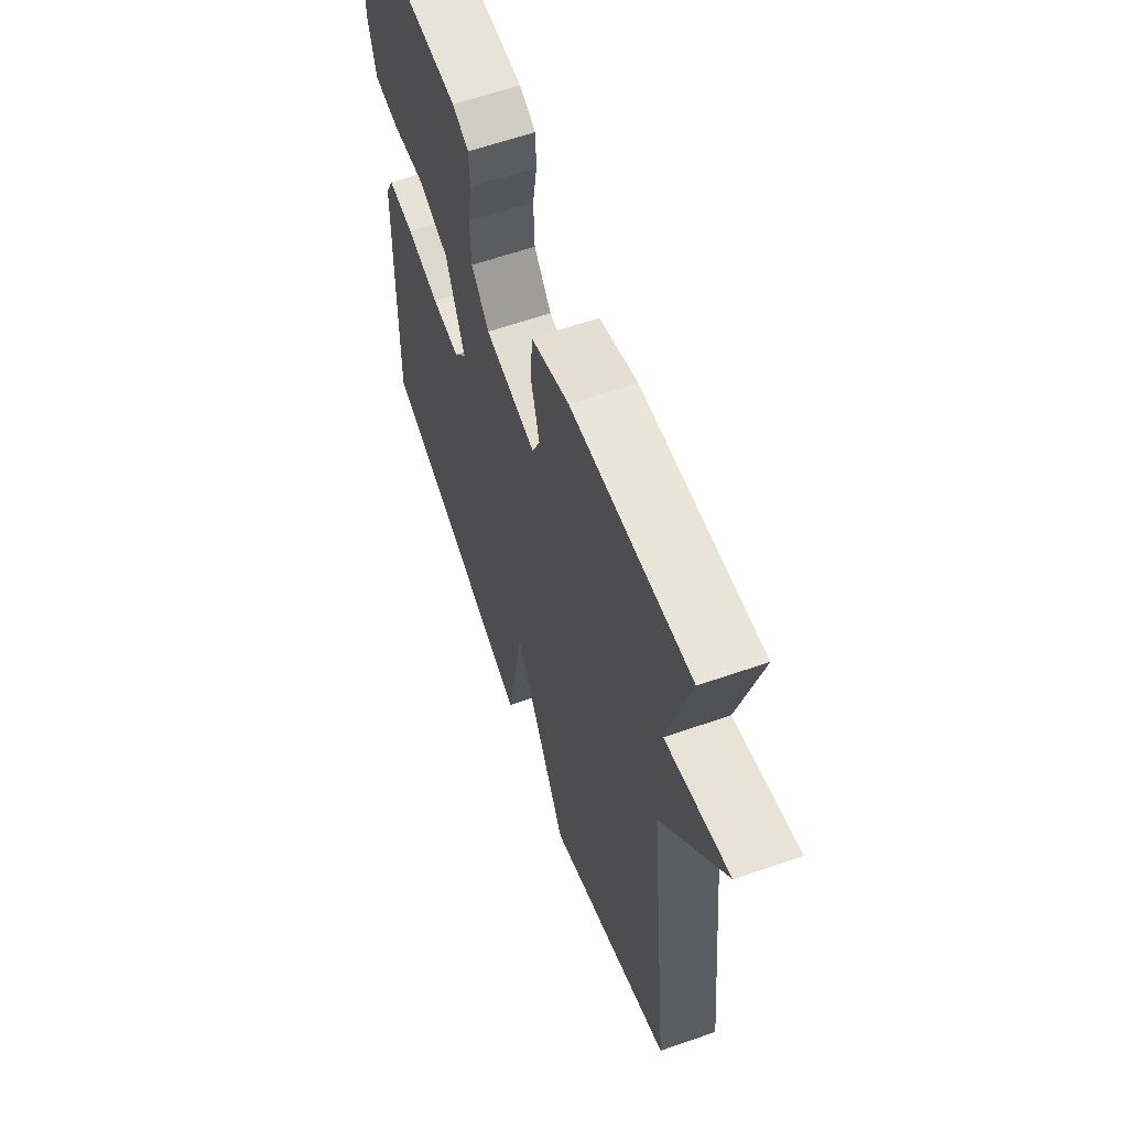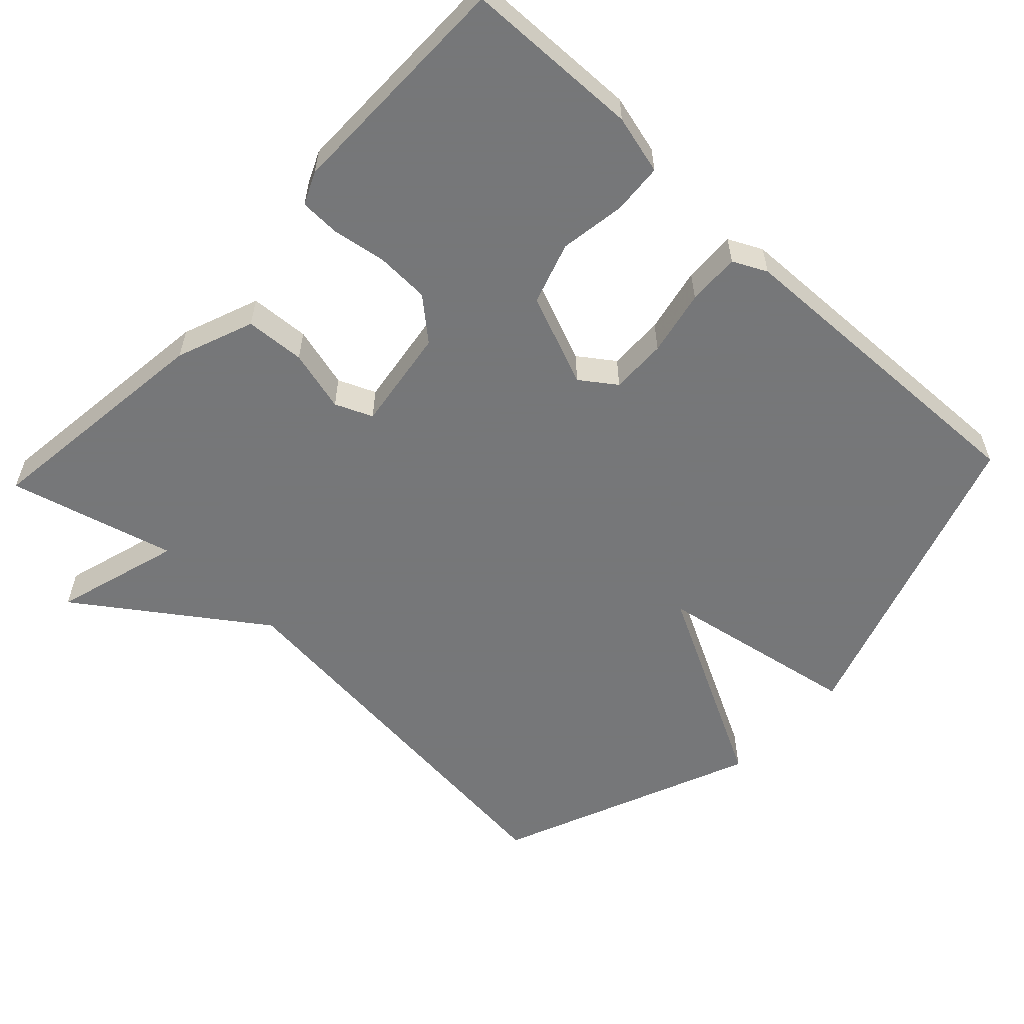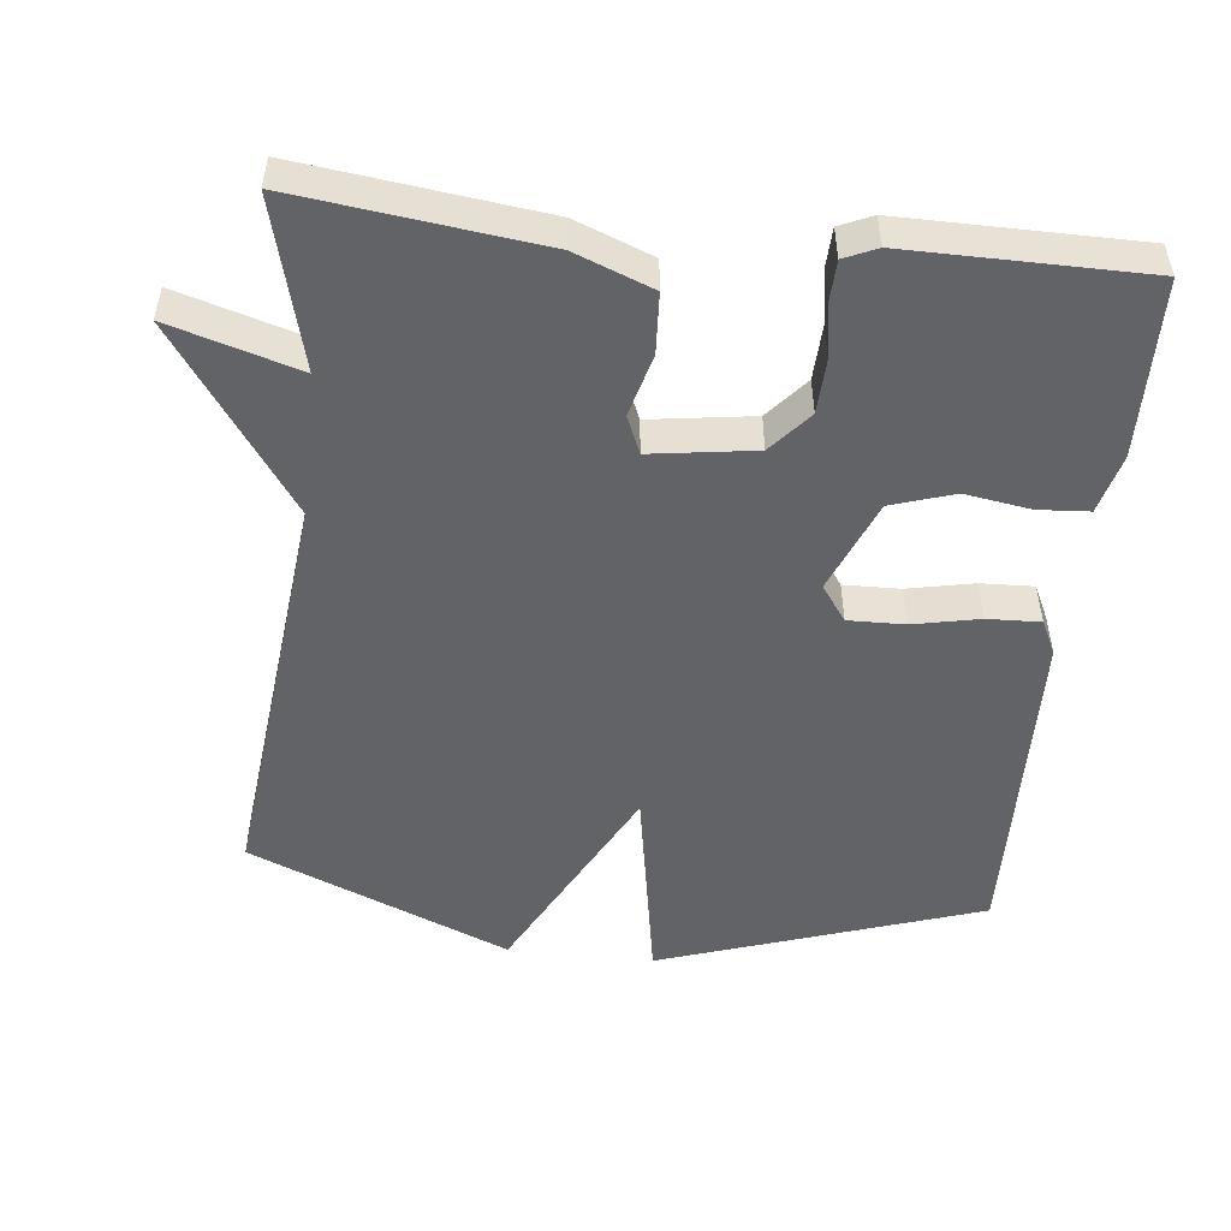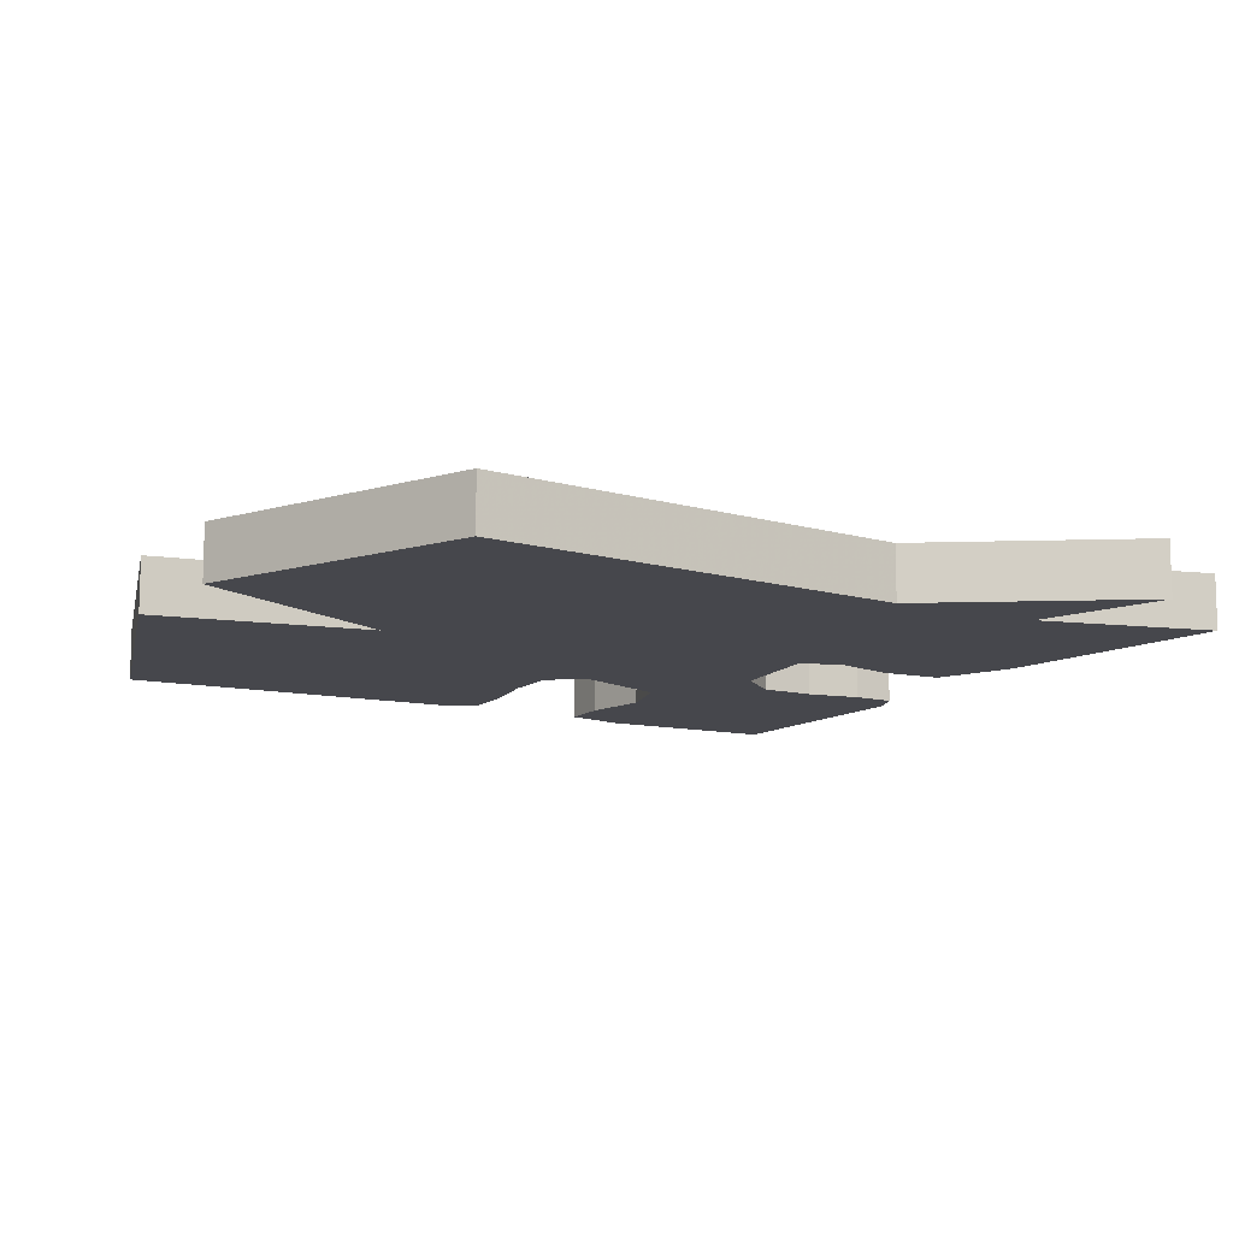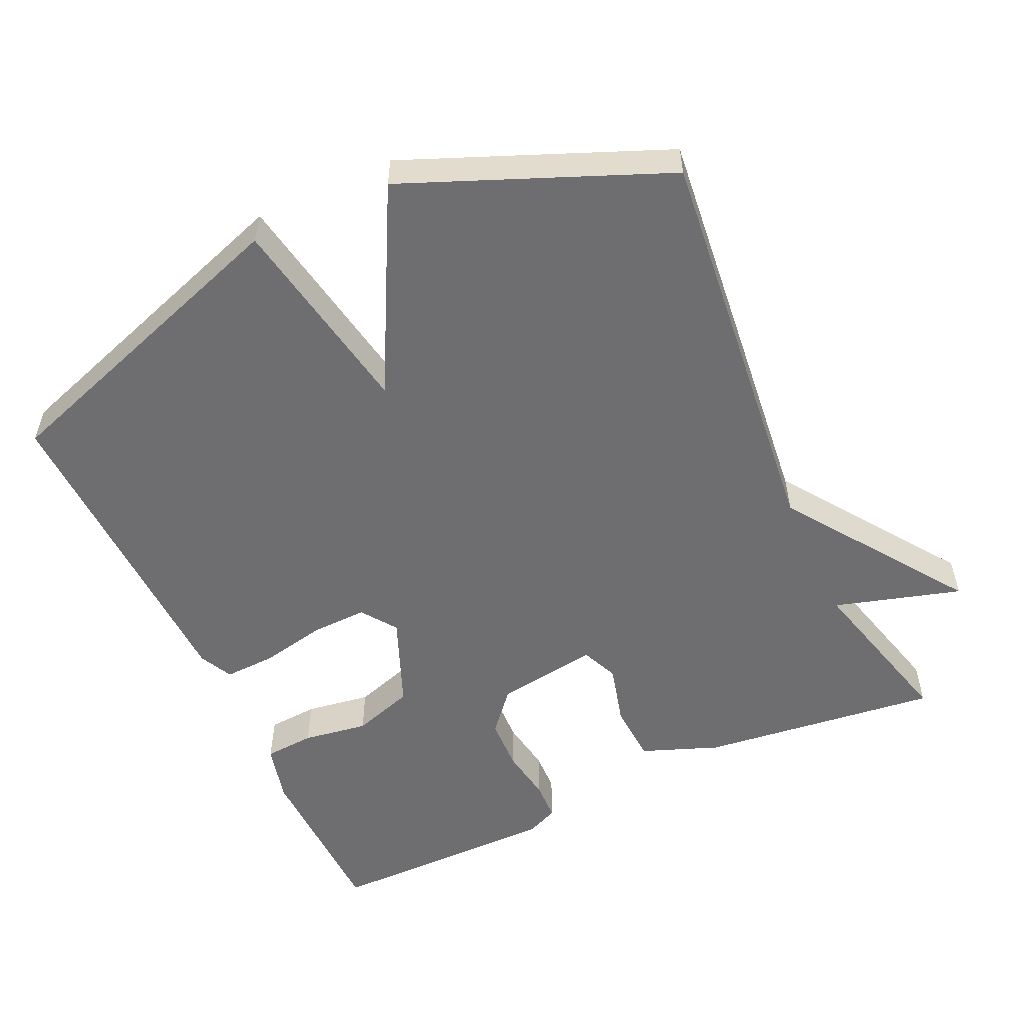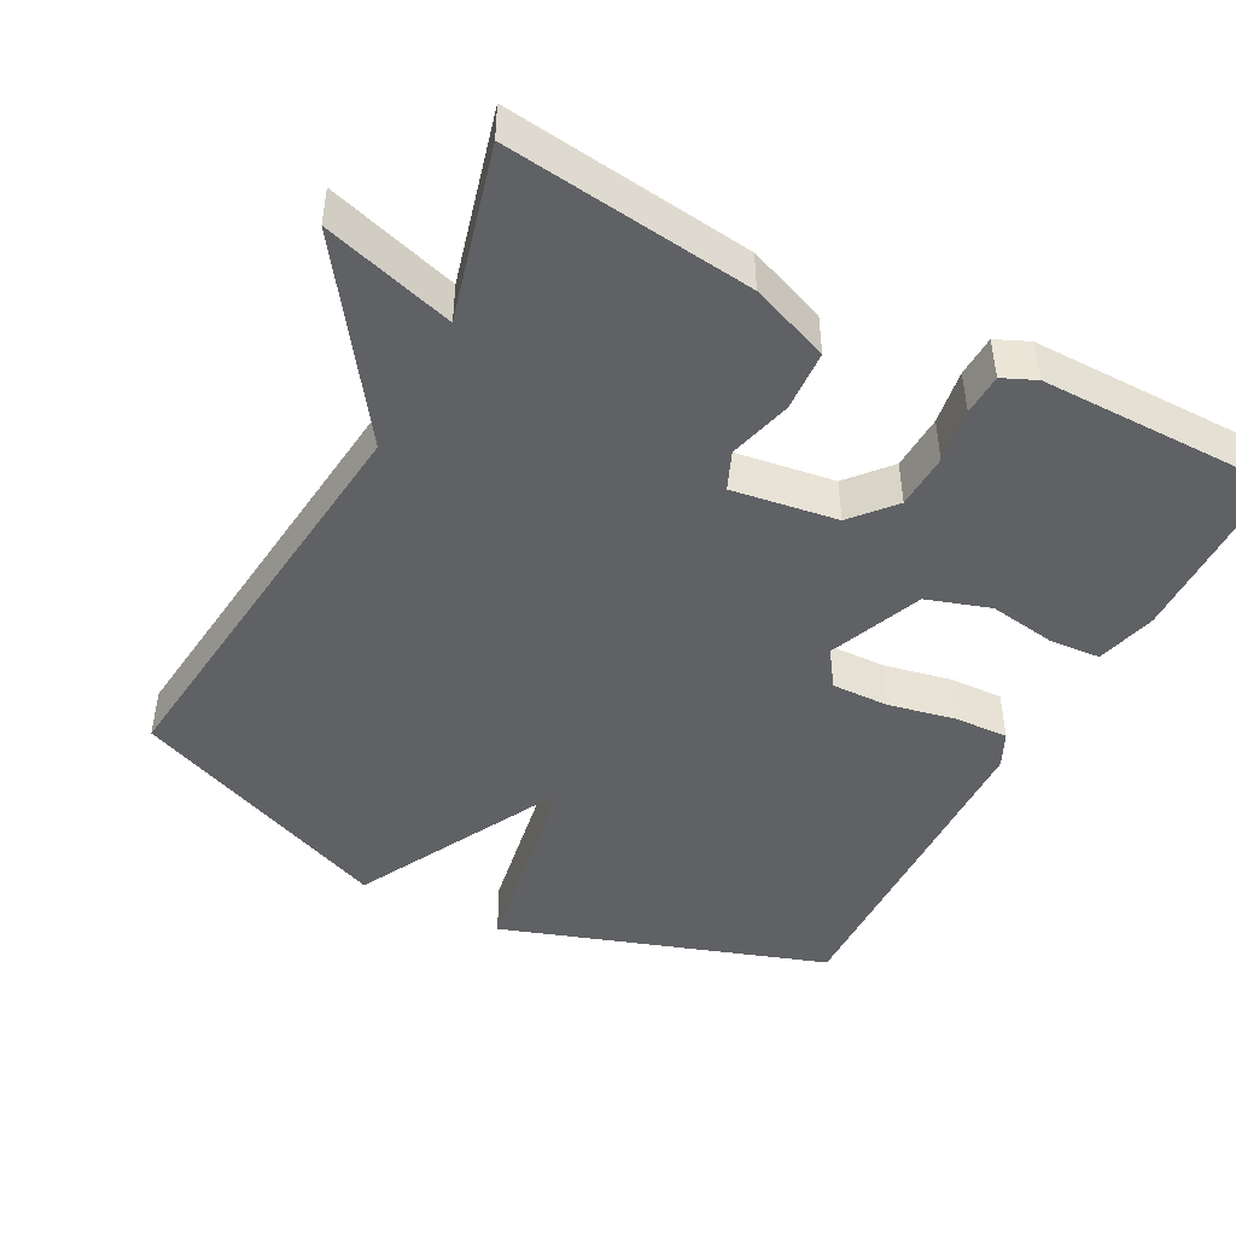
<metadata>
{"format":"obj","ext":"obj","renderer":"f3d","projection":"perspective","resolution":1024,"background":"white","views":[{"elev":61.6,"azim":-109.5,"up":"+Z"},{"elev":-57.1,"azim":46.8,"up":"+Y"},{"elev":-50.8,"azim":-6.3,"up":"+Y"},{"elev":-11.0,"azim":-120.6,"up":"+Y"},{"elev":-54.4,"azim":-155.2,"up":"+Y"},{"elev":-46.0,"azim":-27.8,"up":"+Y"}]}
</metadata>
<code>
v -0.5 0.07 -0.5
v -0.439 0.07 0.068
v -0.616 0.07 0.32
v -0.439 0.07 0.268
v -0.5 0.07 0.5
v -0.167 0.07 0.46
v -0.06 0.07 0.419
v -0.055 0.07 0.336
v -0.078 0.07 0.25
v -0.056 0.07 0.198
v 0.087 0.07 0.219
v 0.136 0.07 0.276
v 0.139 0.07 0.351
v 0.127 0.07 0.425
v 0.129 0.07 0.481
v 0.174 0.07 0.501
v 0.5 0.07 0.5
v 0.506 0.07 0.256
v 0.485 0.07 0.174
v 0.415 0.07 0.169
v 0.324 0.07 0.183
v 0.238 0.07 0.155
v 0.186 0.07 0.027
v 0.221 0.07 -0.022
v 0.299 0.07 -0.02
v 0.39 0.07 -0.001
v 0.463 0.07 0.002
v 0.486 0.07 -0.045
v 0.5 0.07 -0.5
v 0.06 0.07 -0.648
v 0.009 0.07 -0.363
v -0.14 0.07 -0.648
v -0.5 0 -0.5
v -0.439 0 0.068
v -0.616 0 0.32
v -0.439 0 0.268
v -0.5 0 0.5
v -0.167 0 0.46
v -0.06 0 0.419
v -0.055 0 0.336
v -0.078 0 0.25
v -0.056 0 0.198
v 0.087 0 0.219
v 0.136 0 0.276
v 0.139 0 0.351
v 0.127 0 0.425
v 0.129 0 0.481
v 0.174 0 0.501
v 0.5 0 0.5
v 0.506 0 0.256
v 0.485 0 0.174
v 0.415 0 0.169
v 0.324 0 0.183
v 0.238 0 0.155
v 0.186 0 0.027
v 0.221 0 -0.022
v 0.299 0 -0.02
v 0.39 0 -0.001
v 0.463 0 0.002
v 0.486 0 -0.045
v 0.5 0 -0.5
v 0.06 0 -0.648
v 0.009 0 -0.363
v -0.14 0 -0.648
f 31 32 1 2
f 29 30 31
f 28 29 31
f 27 28 31
f 26 27 31
f 25 26 31
f 24 25 31
f 2 3 4
f 31 2 4
f 24 31 4
f 23 24 4
f 19 20 21
f 18 19 21
f 17 18 21
f 16 17 21
f 15 16 21
f 14 15 21
f 13 14 21
f 12 13 21 22
f 11 12 22 23
f 7 8 9
f 6 7 9
f 5 6 9
f 4 5 9
f 4 9 10
f 23 4 10
f 10 11 23
f 34 33 64 63
f 63 62 61
f 63 61 60
f 63 60 59
f 63 59 58
f 63 58 57
f 63 57 56
f 36 35 34
f 36 34 63
f 36 63 56
f 36 56 55
f 53 52 51
f 53 51 50
f 53 50 49
f 53 49 48
f 53 48 47
f 53 47 46
f 53 46 45
f 54 53 45 44
f 55 54 44 43
f 41 40 39
f 41 39 38
f 41 38 37
f 41 37 36
f 42 41 36
f 42 36 55
f 55 43 42
f 1 33 34 2
f 2 34 35 3
f 3 35 36 4
f 4 36 37 5
f 5 37 38 6
f 6 38 39 7
f 7 39 40 8
f 8 40 41 9
f 9 41 42 10
f 10 42 43 11
f 11 43 44 12
f 12 44 45 13
f 13 45 46 14
f 14 46 47 15
f 15 47 48 16
f 16 48 49 17
f 17 49 50 18
f 18 50 51 19
f 19 51 52 20
f 20 52 53 21
f 21 53 54 22
f 22 54 55 23
f 23 55 56 24
f 24 56 57 25
f 25 57 58 26
f 26 58 59 27
f 27 59 60 28
f 28 60 61 29
f 29 61 62 30
f 30 62 63 31
f 31 63 64 32
f 32 64 33 1

</code>
